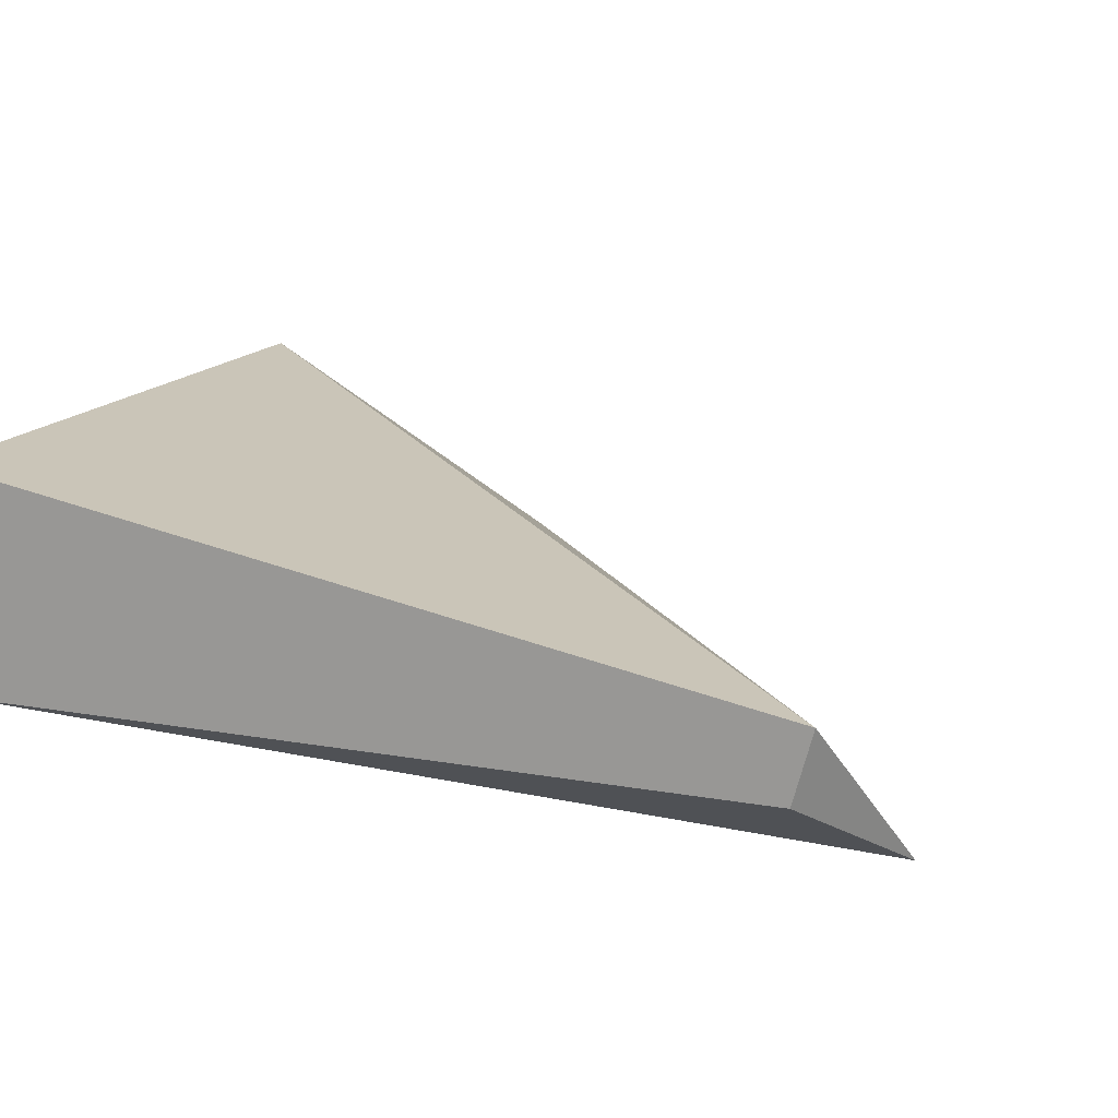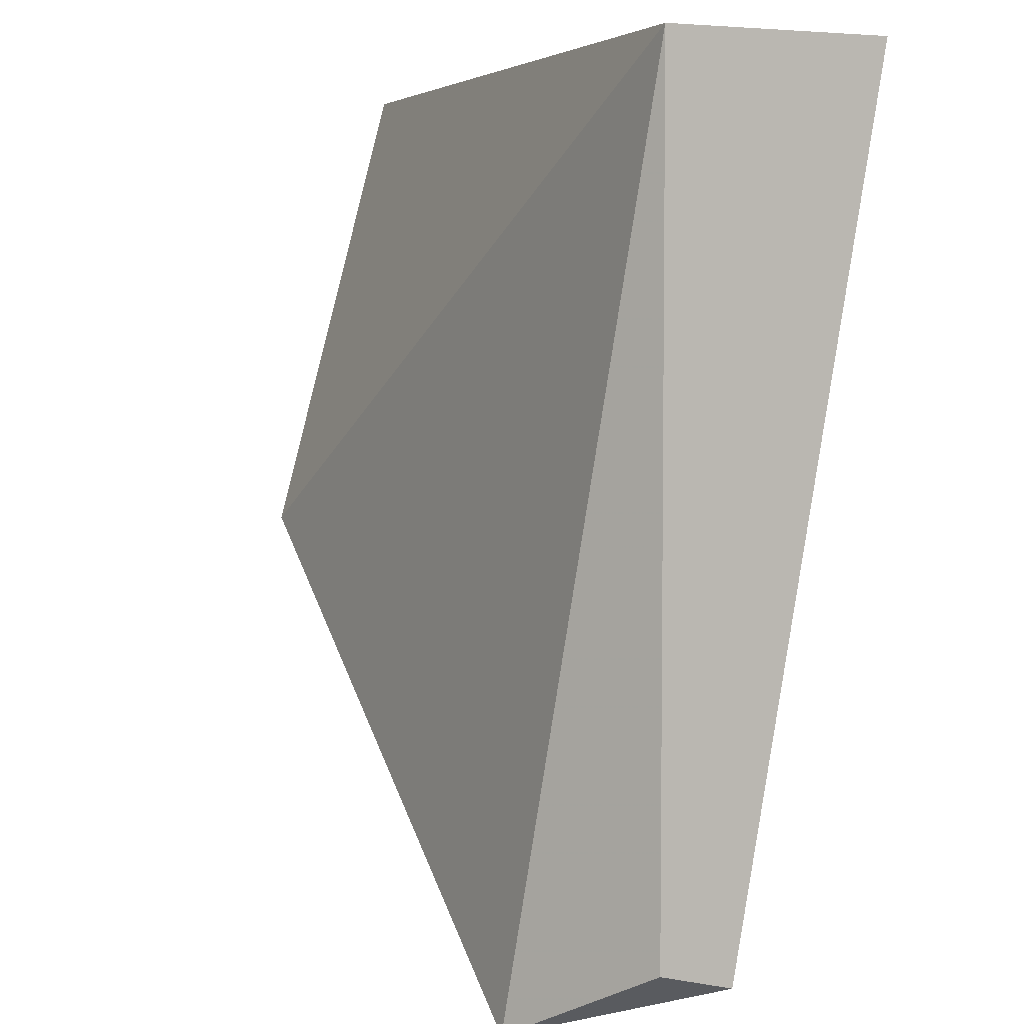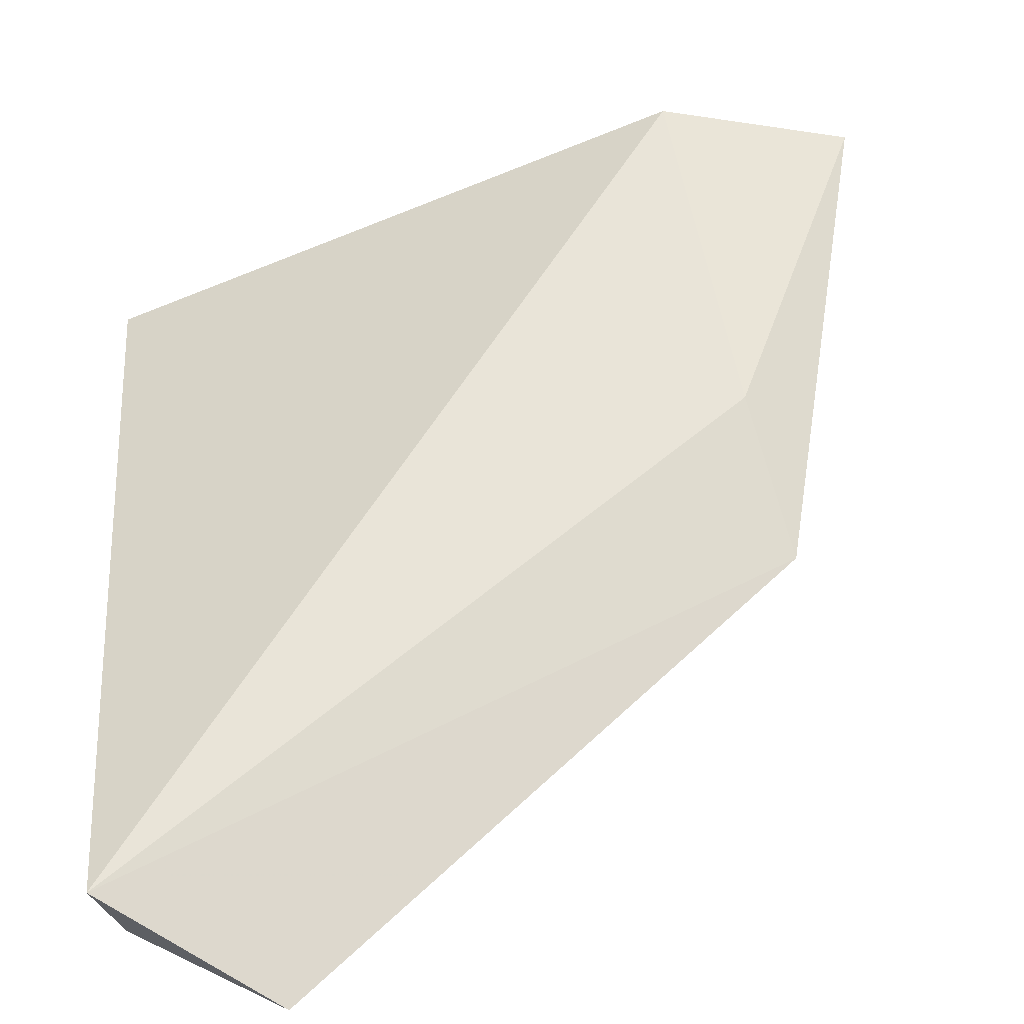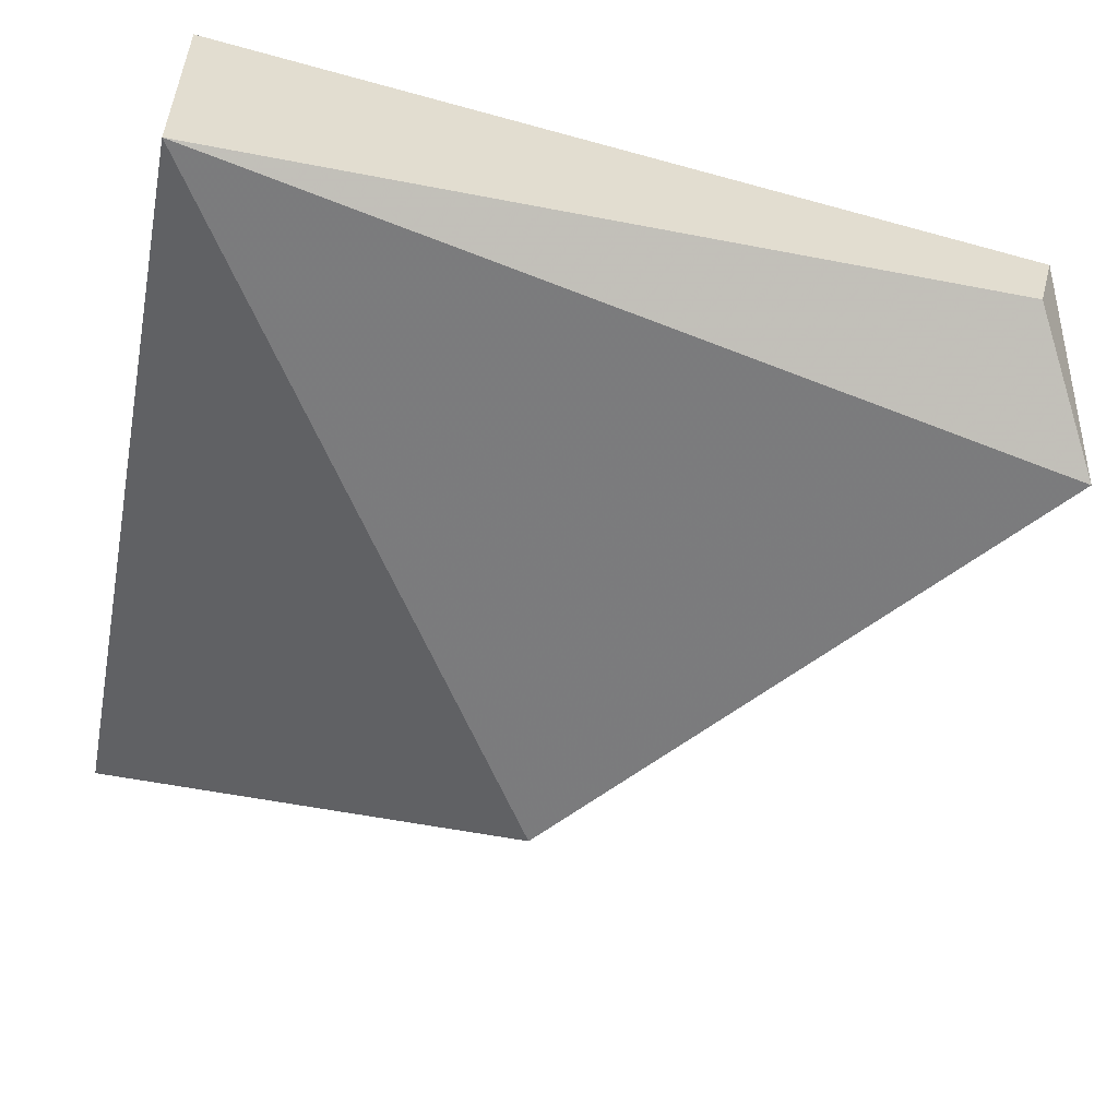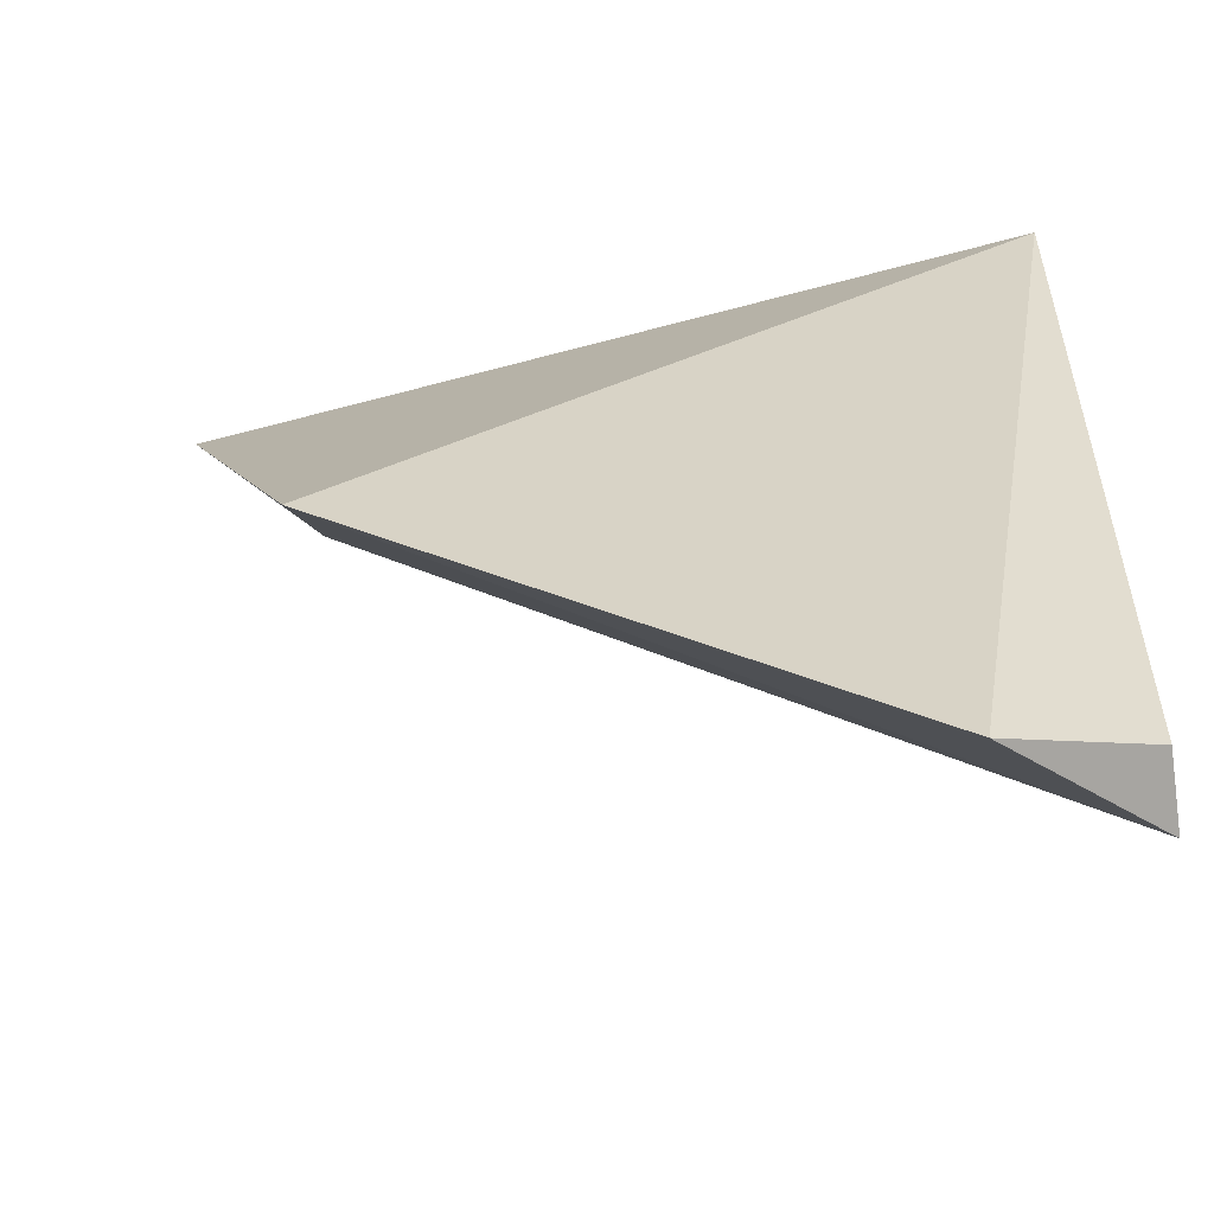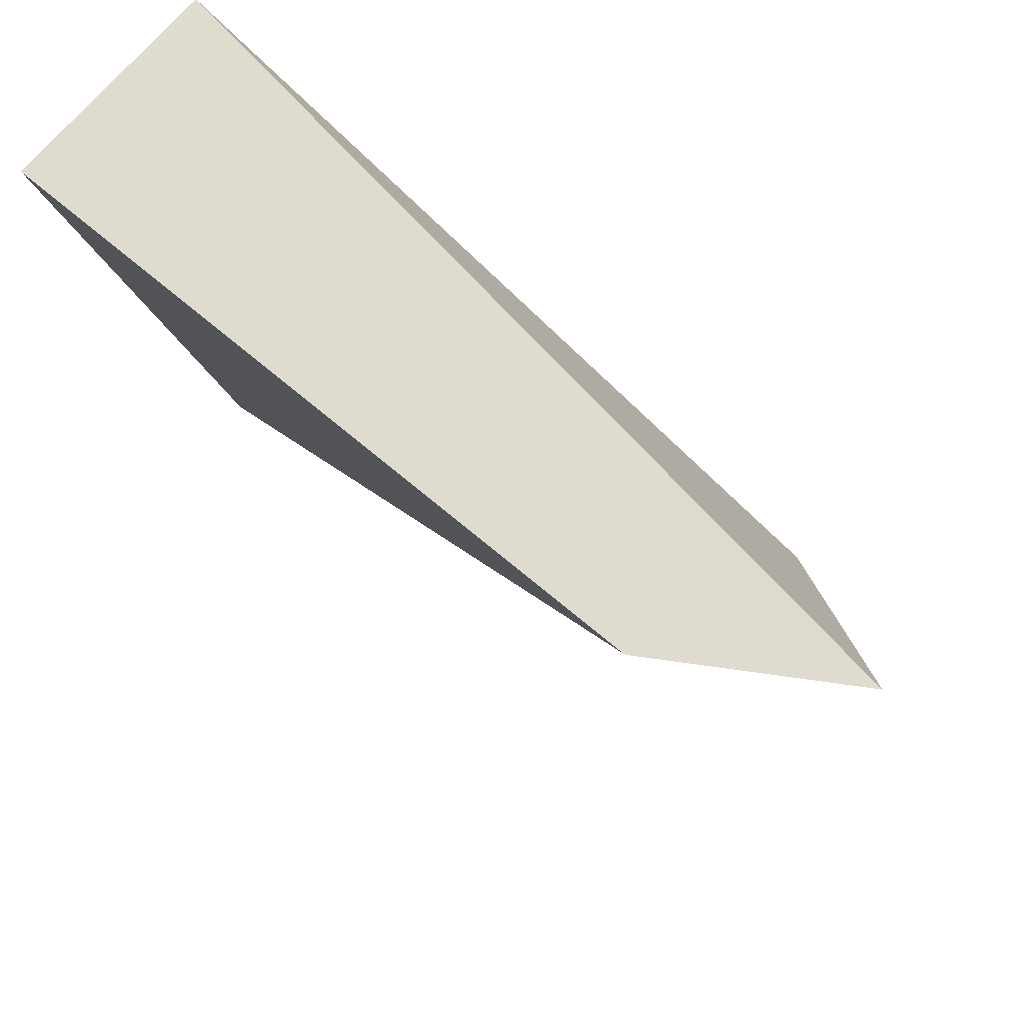
<metadata>
{"format":"obj","ext":"obj","renderer":"f3d","projection":"perspective","resolution":1024,"background":"white","views":[{"elev":15.2,"azim":-69.0,"up":"+Z"},{"elev":4.9,"azim":-116.4,"up":"+Y"},{"elev":-56.1,"azim":23.2,"up":"+Y"},{"elev":-54.3,"azim":-101.6,"up":"+Z"},{"elev":-55.4,"azim":-171.5,"up":"+Y"},{"elev":70.5,"azim":40.1,"up":"+Y"}]}
</metadata>
<code>
v -0.2259 -0.01191 0.01541
v -0.1857 0.03788 0.0266
v -0.2334 -0.008667 0.02431
v -0.2334 0.03788 0.03279
v -0.2334 0.03788 0.02024
v -0.1956 0.03788 0.03279
v -0.1956 0.01945 0.02218
v -0.2334 -0.007576 0.02024
v -0.1956 0.01191 0.01541
f 5 4 2
f 5 3 4
f 6 2 4
f 6 4 3
f 7 6 3
f 7 2 6
f 8 5 1
f 8 1 3
f 8 3 5
f 9 7 3
f 9 3 1
f 9 1 5
f 9 5 2
f 9 2 7

</code>
